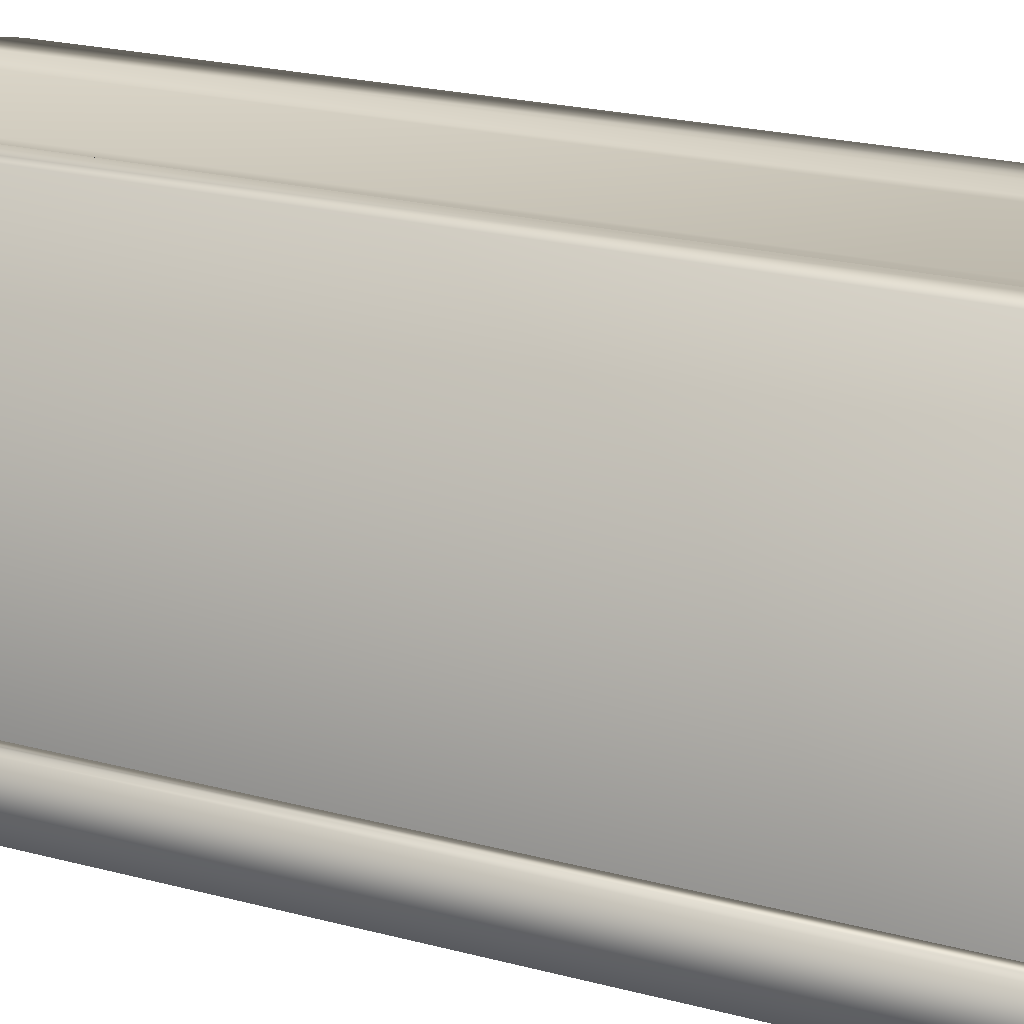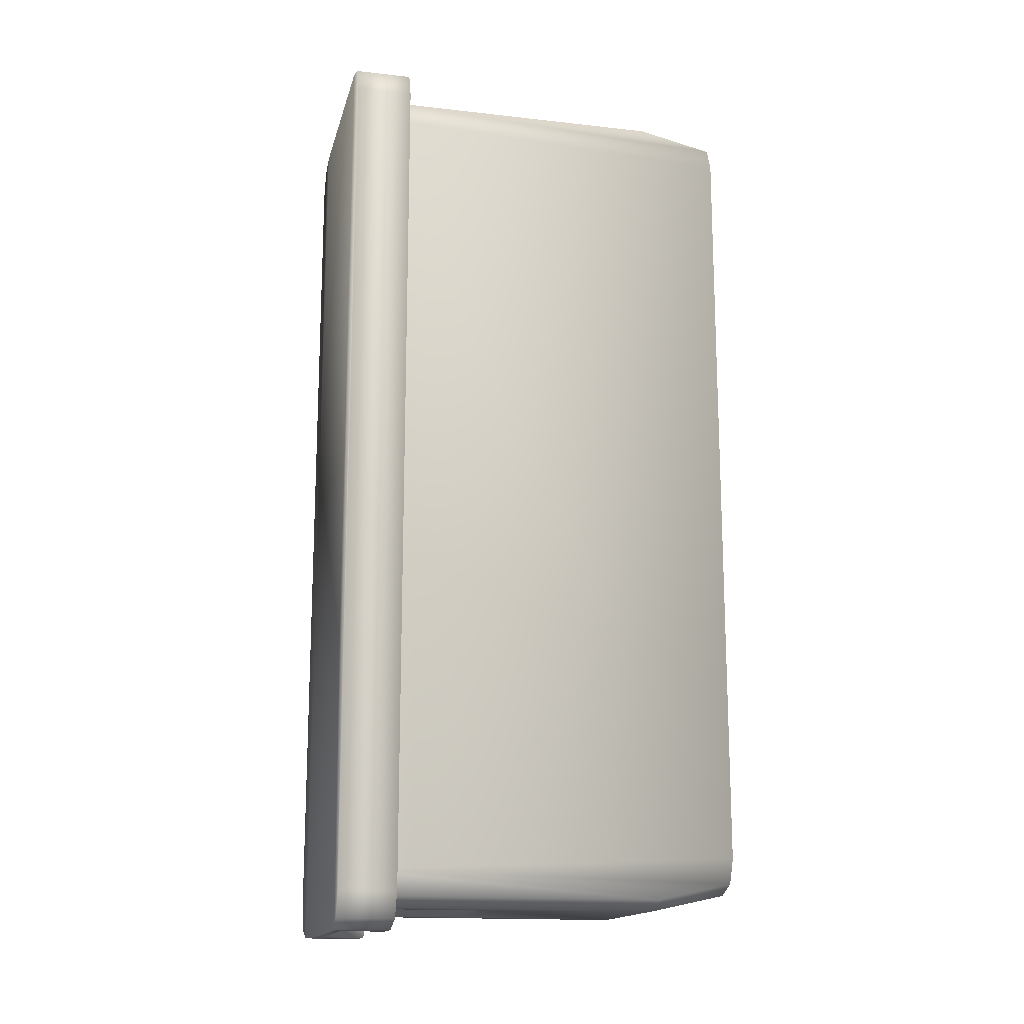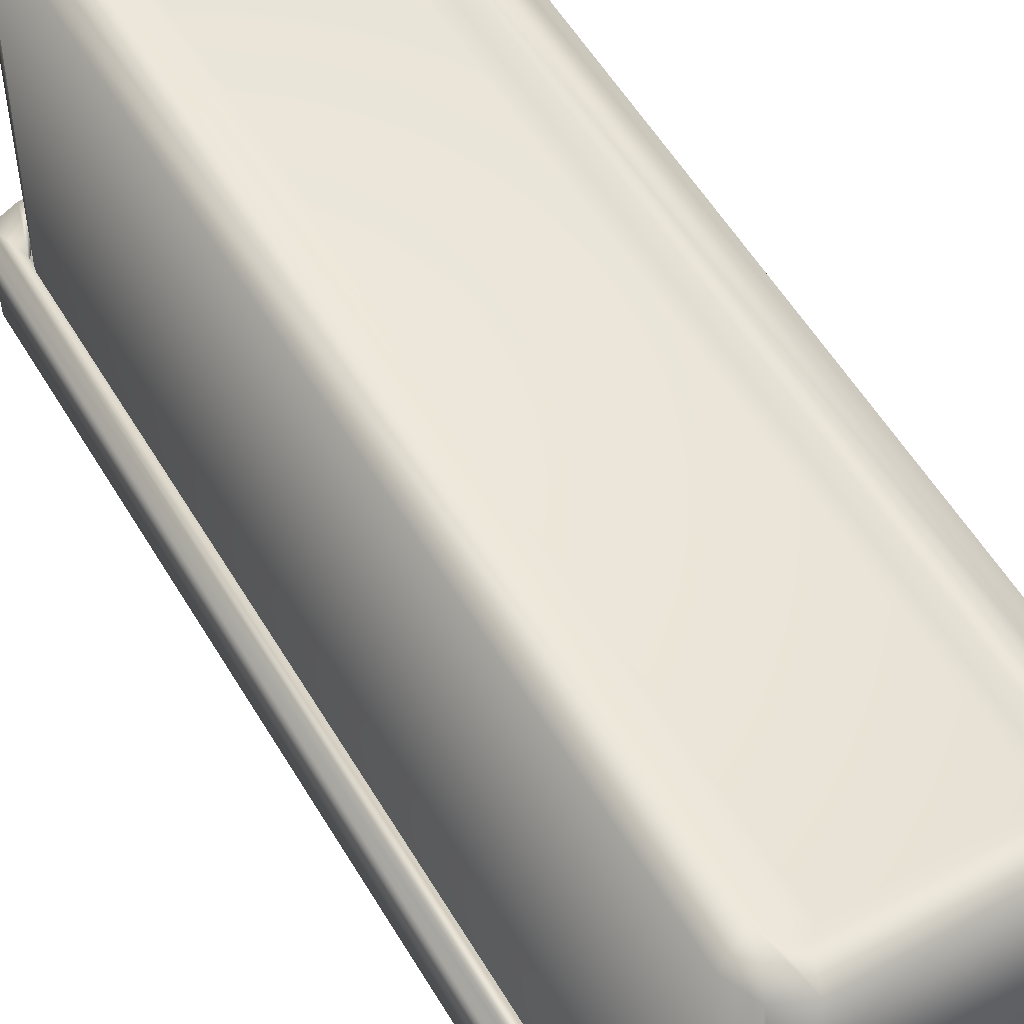
<metadata>
{"format":"obj","ext":"obj","renderer":"f3d","projection":"perspective","resolution":1024,"background":"white","views":[{"elev":21.9,"azim":115.2,"up":"+Z"},{"elev":-15.7,"azim":-103.3,"up":"+Y"},{"elev":55.5,"azim":149.7,"up":"+Z"}]}
</metadata>
<code>
g ammo_44 mag_LOD3
v -0.001079 0.007974 0.003043
v 0.001079 0.007974 0.003043
v -0.001534 0.007974 0.006014
v -0.001871 0.008379 0.001042
v -0.001239 0.008379 0.001042
v -0.001239 0.007973 0.001042
v -0.001239 0.007973 0.001042
v -0.001762 0.007973 0.001042
v -0.001871 0.008379 0.001042
v -0.001762 0.007973 0.001042
v -0.001994 0.007867 0.001042
v -0.001871 0.008379 0.001042
v -0.001762 -0.007973 0.001042
v -0.001239 -0.007973 0.001042
v -0.001239 -0.008379 0.001042
v 0.002138 0.00758 0.001042
v 0.001871 0.008379 0.001042
v 0.002338 0.008209 0.001042
v 0.001762 0.007973 0.001042
v 0.001239 0.007973 0.001042
v 0.001239 0.008379 0.001042
v 0.001239 -0.008379 0.001042
v 0.001239 -0.007973 0.001042
v 0.001762 -0.007973 0.001042
v 0.001239 -0.008379 0.001042
v 0.001239 -0.008379 0.0002274
v 0.001239 -0.008176 0.0007471
v 0.001239 -0.007973 0.001042
v 0.001239 -0.007973 0.0007471
v -0.001239 0.008176 0.0007471
v -0.001239 0.007973 0.0007471
v -0.001239 0.007973 0.001042
v -0.001239 0.008379 0.001042
v -0.001239 0.008379 0.0002274
v -0.001079 0.007974 0.0002047
v -0.001079 0.007974 0.003043
v -0.001534 0.007974 0.006014
v -0.001542 0.007974 0.0002047
v -0.001978 0.007793 0.0002047
v -0.001976 0.007791 0.006014
v -0.001973 0.007484 0.0074
v -0.002158 0.007357 0.0002047
v -0.001524 0.00767 0.0074
v -0.002158 0.007036 0.0074
v -0.002158 -0.007036 0.0074
v -0.002158 -0.007357 0.0002047
v -0.001973 -0.007484 0.0074
v 0.001524 0.00767 0.0074
v -0.001976 -0.007791 0.006014
v -0.001978 -0.007793 0.0002047
v -0.001524 -0.00767 0.0074
v -0.001534 -0.007974 0.006014
v 0.001534 -0.007974 0.006014
v 0.001524 -0.00767 0.0074
v -0.001542 -0.007974 0.0002047
v -0.001079 -0.007974 0.003043
v -0.001079 -0.007974 0.0002047
v 0.001534 0.007974 0.006014
v 0.001079 0.007974 0.003043
v 0.001976 -0.007791 0.006014
v 0.001973 -0.007484 0.0074
v 0.002158 -0.007357 0.0002047
v 0.002158 -0.007036 0.0074
v 0.002158 0.007036 0.0074
v 0.001978 -0.007793 0.0002047
v 0.002158 0.007357 0.0002047
v 0.001542 -0.007974 0.0002047
v 0.001973 0.007484 0.0074
v 0.001079 -0.007974 0.0002047
v 0.001978 0.007793 0.0002047
v 0.001079 -0.007974 0.003043
v 0.000792 -0.007817 0.002868
v 0.000792 -0.007817 0.0002047
v -0.000792 -0.007817 0.0002047
v -0.000792 -0.007817 0.002868
v -0.001079 -0.007974 0.0002047
v 0.001976 0.007791 0.006014
v 0.001542 0.007974 0.0002047
v 0.001079 0.007974 0.0002047
v 0.000792 0.007817 0.002868
v 0.000792 0.007817 0.0002047
v -0.001079 0.007974 0.003043
v -0.000792 0.007817 0.0002047
v -0.000792 0.007817 0.002868
v -0.001079 0.007974 0.0002047
v -0.001973 -0.007484 0.0074
v -0.002158 -0.007036 0.0074
v -0.002158 0.007036 0.0074
v -0.001973 0.007484 0.0074
v -0.001575 -0.007064 0.0074
v -0.001524 -0.00767 0.0074
v -0.001575 0.007064 0.0074
v -0.001524 0.00767 0.0074
v -0.001343 -0.007211 0.0074
v 0.001343 -0.007211 0.0074
v 0.001524 -0.00767 0.0074
v 0.001575 -0.007064 0.0074
v 0.001973 -0.007484 0.0074
v 0.001141 -0.007018 0.00732
v -0.001141 -0.007018 0.00732
v 0.001668 0.006788 0.0074
v 0.002158 -0.007036 0.0074
v 0.002158 0.007036 0.0074
v 0.001973 0.007484 0.0074
v 0.001524 0.00767 0.0074
v 0.001575 0.007064 0.0074
v 0.001343 0.007211 0.0074
v -0.001343 0.007211 0.0074
v 0.001141 0.007018 0.00732
v 0.001377 0.00687 0.00732
v 0.001377 -0.00687 0.00732
v -0.001141 0.007018 0.00732
v -0.001377 0.00687 0.00732
v -0.001377 -0.00687 0.00732
v 0.0007377 0.008117 0.002743
v 0.0007377 0.008032 0.002743
v -0.0007377 0.008032 0.002743
v -0.0007377 0.008117 0.002743
v 0.0007377 0.008186 0.0009225
v 0.0007377 0.008186 0.00105
v -0.0007377 0.008186 0.00105
v -0.0007377 0.008186 0.0009225
v 0.0007377 0.00788 0.0006406
v -0.0007377 0.00788 0.0006406
v 0.0007377 0.008117 0.002506
v 0.0007377 0.008117 0.002743
v -0.0007377 0.008117 0.002743
v -0.0007377 0.008117 0.002506
v 0.0007377 0.00838 0.001287
v -0.0007377 0.00838 0.001287
v 0.0007377 0.008358 0.001174
v -0.0007377 0.008358 0.001174
v 0.0007377 0.008295 0.001093
v -0.0007377 0.008295 0.001093
v 0.0007377 0.008186 0.00105
v -0.0007377 0.008186 0.00105
v -0.0007377 0.008032 0.002457
v -0.0007377 0.008032 0.002743
v 0.0007377 0.008032 0.002743
v 0.0007377 0.008032 0.002457
v 0.0007377 0.008255 0.001432
v -0.0007377 0.008255 0.001432
v 0.0007009 0.007946 0.00105
v 0.0007377 0.007946 0.001048
v 0.0007377 0.007829 0.00105
v -0.0007377 0.007829 0.00105
v -0.0007009 0.007946 0.00105
v -0.0007377 0.007946 0.001048
v 0.0007009 0.007946 0.00105
v 0.0007009 0.008186 0.001433
v 0.0007009 0.007946 0.001433
v 0.0006957 0.00808 0.001326
v -0.0007009 0.007946 0.00105
v -0.0006957 0.00808 0.001326
v -0.0007009 0.008186 0.001433
v -0.0007009 0.007946 0.001433
v -0.0007377 0.007946 0.001048
v -0.0007009 0.007946 0.001433
v -0.0007009 0.007946 0.00105
v -0.0007377 0.007946 0.001433
v -0.0007377 0.008255 0.001432
v -0.0007009 0.008186 0.001433
v 0.0007009 0.008186 0.001433
v 0.0007377 0.008255 0.001432
v 0.0007377 0.007946 0.001433
v 0.0007009 0.007946 0.001433
v 0.0007377 0.007946 0.001048
v 0.0007009 0.007946 0.00105
v -0.0007654 0.007997 0.002523
v -0.0007654 0.008027 0.002523
v -0.0007654 0.008027 0.002672
v -0.0007654 0.007975 0.002587
v -0.0007654 0.007906 0.002586
v -0.0007654 0.007803 0.002672
v -0.0007654 0.007803 0.002235
v -0.0007654 0.007906 0.002511
v -0.0007654 0.008007 0.002235
v -0.0007654 0.008007 0.002404
v 0.0007654 0.007997 0.002523
v 0.0007654 0.008027 0.002523
v -0.0007654 0.008027 0.002523
v -0.0007654 0.007997 0.002523
v -0.0007654 0.007906 0.002586
v -0.0007654 0.007906 0.002511
v 0.0007654 0.007906 0.002511
v 0.0007654 0.007906 0.002586
v 0.0007654 0.008027 0.002672
v 0.0007654 0.007803 0.002672
v -0.0007654 0.007803 0.002672
v -0.0007654 0.008027 0.002672
v 0.0007654 0.007975 0.002587
v 0.0007654 0.007997 0.002523
v -0.0007654 0.007997 0.002523
v -0.0007654 0.007975 0.002587
v 0.0007654 0.008027 0.002523
v 0.0007654 0.008027 0.002672
v -0.0007654 0.008027 0.002672
v -0.0007654 0.008027 0.002523
v -0.0007654 0.007906 0.002586
v 0.0007654 0.007906 0.002586
v 0.0007654 0.007975 0.002587
v -0.0007654 0.007975 0.002587
v -0.0007654 0.008007 0.002404
v -0.0007654 0.008007 0.002235
v 0.0007654 0.008007 0.002235
v 0.0007654 0.008007 0.002404
v 0.0007654 0.008007 0.002235
v -0.0007654 0.008007 0.002235
v -0.0007654 0.007803 0.002235
v 0.0007654 0.007803 0.002235
v -0.0007654 0.007906 0.002511
v -0.0007654 0.008007 0.002404
v 0.0007654 0.008007 0.002404
v 0.0007654 0.007906 0.002511
v 0.001239 0.008379 0.001042
v 0.001239 0.007973 0.001042
v 0.001239 0.007973 0.0007471
v 0.001239 0.008176 0.0007471
v 0.001239 0.008379 0.0002274
v 0.001871 0.008379 0.001042
v 0.001239 0.008379 0.001042
v 0.001239 0.008379 0.0002274
v 0.001871 0.008379 5.306e-08
v -0.001239 0.008379 0.0002274
v -0.001871 0.008379 5.306e-08
v -0.001871 0.008379 0.001042
v -0.001239 0.008379 0.001042
v -0.001239 0.007973 0.0007471
v -0.001239 0.008176 0.0007471
v 0.001239 0.008176 0.0007471
v 0.001239 0.007973 0.0007471
v -0.001239 0.007782 0.0004941
v 0.001239 0.007782 0.0004941
v -0.001994 0.007867 0.001042
v -0.002338 0.008209 0.001042
v -0.001871 0.008379 0.001042
v -0.002138 0.00758 0.001042
v -0.002138 -0.00758 0.001042
v -0.002338 -0.008209 0.001042
v -0.001994 -0.007867 0.001042
v -0.002518 0.007732 0.001042
v -0.002518 -0.007732 0.001042
v -0.001239 -0.008379 0.001042
v -0.001871 -0.008379 0.001042
v -0.001762 -0.007973 0.001042
v -0.001994 -0.007867 0.001042
v -0.002338 -0.008209 0.001042
v -0.001871 0.008379 0.001042
v -0.002338 0.008209 5.306e-08
v -0.001871 0.008379 5.306e-08
v -0.002338 0.008209 0.001042
v -0.002518 0.007732 5.306e-08
v -0.002518 0.007732 0.001042
v -0.002518 -0.007732 5.306e-08
v -0.002518 -0.007732 0.001042
v -0.002338 -0.008209 0.001042
v -0.002338 -0.008209 5.306e-08
v -0.001871 -0.008379 0.001042
v -0.001871 -0.008379 5.306e-08
v -0.001239 0.008176 0.0007471
v -0.001239 0.008379 0.0002274
v 0.001239 0.008379 0.0002274
v 0.001239 0.008176 0.0007471
v -0.001239 0.007973 0.001042
v -0.001239 0.007973 0.0007471
v -0.001762 0.007973 0.0007471
v -0.001762 0.007973 0.001042
v -0.001762 0.007973 0.001042
v -0.001762 0.007973 0.0007471
v -0.001994 0.007867 0.0007471
v -0.001994 0.007867 0.001042
v -0.002138 0.00758 0.0007471
v -0.002138 0.00758 0.001042
v -0.002138 -0.00758 0.001042
v -0.002138 -0.00758 0.0007471
v -0.001994 -0.007867 0.001042
v -0.001994 -0.007867 0.0007471
v -0.001762 -0.007973 0.001042
v -0.001762 -0.007973 0.0007471
v 0.0007654 0.008007 0.002235
v 0.0007654 0.007803 0.002235
v 0.0007654 0.007803 0.002672
v 0.0007654 0.007906 0.002511
v 0.0007654 0.008007 0.002404
v 0.0007654 0.007906 0.002586
v 0.0007654 0.008027 0.002672
v 0.0007654 0.007975 0.002587
v 0.0007654 0.007997 0.002523
v 0.0007654 0.008027 0.002523
v 0.001871 0.008379 0.001042
v 0.001871 0.008379 5.306e-08
v 0.002338 0.008209 5.306e-08
v 0.002338 0.008209 0.001042
v 0.002518 0.007732 5.306e-08
v 0.002518 0.007732 0.001042
v 0.002518 -0.007732 5.306e-08
v 0.002518 -0.007732 0.001042
v 0.002338 -0.008209 0.001042
v 0.002338 -0.008209 5.306e-08
v 0.001871 -0.008379 0.001042
v 0.001871 -0.008379 5.306e-08
v 0.002338 0.008209 0.001042
v 0.002518 0.007732 0.001042
v 0.002518 -0.007732 0.001042
v 0.002338 -0.008209 0.001042
v 0.002138 0.00758 0.001042
v 0.002138 -0.00758 0.001042
v 0.001871 -0.008379 0.001042
v 0.001994 -0.007867 0.001042
v 0.002138 0.00758 0.001042
v 0.001994 0.007867 0.001042
v 0.001871 0.008379 0.001042
v 0.001762 0.007973 0.001042
v 0.001239 0.008379 0.001042
v 0.001871 -0.008379 0.001042
v 0.001762 -0.007973 0.001042
v 0.001994 -0.007867 0.001042
v 0.001239 -0.008379 0.001042
v 0.001239 0.007973 0.001042
v 0.001762 0.007973 0.001042
v 0.001762 0.007973 0.0007471
v 0.001239 0.007973 0.0007471
v 0.001762 0.007973 0.001042
v 0.001994 0.007867 0.0007471
v 0.001762 0.007973 0.0007471
v 0.001994 0.007867 0.001042
v 0.002138 0.00758 0.0007471
v 0.002138 0.00758 0.001042
v 0.002138 -0.00758 0.001042
v 0.002138 -0.00758 0.0007471
v 0.001994 -0.007867 0.001042
v 0.001994 -0.007867 0.0007471
v 0.001762 -0.007973 0.001042
v 0.001762 -0.007973 0.0007471
v 0.001239 -0.008379 0.0002274
v 0.001239 -0.008379 0.001042
v 0.001871 -0.008379 0.001042
v 0.001871 -0.008379 5.306e-08
v -0.001871 -0.008379 5.306e-08
v -0.001239 -0.008379 0.0002274
v -0.001871 -0.008379 0.001042
v -0.001239 -0.008379 0.001042
v -0.001239 -0.008379 0.0002274
v -0.001239 -0.008176 0.0007471
v 0.001239 -0.008176 0.0007471
v 0.001239 -0.008379 0.0002274
v -0.001239 -0.008176 0.0007471
v 0.001239 -0.007973 0.0007471
v 0.001239 -0.008176 0.0007471
v -0.001239 -0.007973 0.0007471
v 0.001239 -0.007782 0.0004941
v -0.001239 -0.007782 0.0004941
v -0.0007377 0.008117 0.002743
v -0.0007377 0.008032 0.002743
v -0.0007377 0.008032 0.002457
v -0.0007377 0.008117 0.002506
v -0.0007377 0.008255 0.001432
v -0.0007377 0.00838 0.001287
v -0.0007377 0.008295 0.001093
v -0.0007377 0.008358 0.001174
v -0.0007377 0.008255 0.001432
v -0.0007377 0.007946 0.001433
v -0.0007377 0.007946 0.001048
v -0.0007377 0.008186 0.00105
v -0.0007377 0.008295 0.001093
v -0.0007377 0.007946 0.001048
v -0.0007377 0.007829 0.00105
v -0.0007377 0.007829 0.0006484
v -0.0007377 0.00788 0.0006406
v -0.0007377 0.008186 0.0009225
v -0.0007377 0.008186 0.00105
v -0.001239 -0.007973 0.001042
v -0.001762 -0.007973 0.001042
v -0.001762 -0.007973 0.0007471
v -0.001239 -0.007973 0.0007471
v 0.0007377 0.00788 0.0006406
v 0.0007377 0.007829 0.0006484
v 0.0007377 0.007829 0.00105
v 0.0007377 0.007946 0.001048
v 0.0007377 0.008186 0.0009225
v 0.0007377 0.007946 0.001433
v 0.0007377 0.007946 0.001433
v 0.0007377 0.008186 0.00105
v 0.0007377 0.008186 0.0009225
v 0.0007377 0.008255 0.001432
v 0.0007377 0.008255 0.001432
v 0.0007377 0.008295 0.001093
v 0.0007377 0.008186 0.00105
v 0.0007377 0.00838 0.001287
v 0.0007377 0.008358 0.001174
v 0.0007377 0.008117 0.002506
v 0.0007377 0.008032 0.002743
v 0.0007377 0.008032 0.002457
v 0.0007377 0.008117 0.002743
v 0.002338 -0.008209 5.306e-08
v 0.002518 -0.007732 5.306e-08
v 0.002518 0.007732 5.306e-08
v 0.002338 0.008209 5.306e-08
v 0.001871 -0.008379 5.306e-08
v 0.001871 0.008379 5.306e-08
v -0.001871 -0.008379 5.306e-08
v -0.001871 0.008379 5.306e-08
v -0.002338 -0.008209 5.306e-08
v -0.002338 0.008209 5.306e-08
v -0.002518 -0.007732 5.306e-08
v -0.002518 0.007732 5.306e-08
v -0.001239 -0.008176 0.0007471
v -0.001239 -0.008379 0.0002274
v -0.001239 -0.008379 0.001042
v -0.001239 -0.007973 0.001042
v -0.001239 -0.007973 0.0007471
v 0.001239 -0.007973 0.001042
v 0.001239 -0.007973 0.0007471
v 0.001762 -0.007973 0.0007471
v 0.001762 -0.007973 0.001042
g ammo_44 mag_LOD3_0
f 3 2 1
f 6 5 4
f 9 8 7
f 12 11 10
f 15 14 13
f 18 17 16
f 21 20 19
f 24 23 22
f 27 26 25
f 25 28 27
f 28 29 27
f 32 31 30
f 30 33 32
f 30 34 33
f 37 36 35
f 35 38 37
f 38 39 37
f 39 40 37
f 41 40 39
f 41 39 42
f 40 41 43
f 37 40 43
f 42 44 41
f 45 44 42
f 46 45 42
f 47 45 46
f 43 48 37
f 49 47 46
f 46 50 49
f 47 49 51
f 49 50 52
f 49 52 51
f 51 52 53
f 54 51 53
f 50 55 52
f 56 52 55
f 56 53 52
f 55 57 56
f 48 58 37
f 59 37 58
f 53 60 54
f 60 61 54
f 62 61 60
f 62 63 61
f 64 63 62
f 60 65 62
f 65 60 53
f 66 64 62
f 67 65 53
f 68 64 66
f 69 67 53
f 66 70 68
f 53 71 69
f 53 56 71
f 71 72 69
f 72 71 56
f 72 73 69
f 73 72 74
f 75 72 56
f 72 75 74
f 75 56 76
f 74 75 76
f 70 77 68
f 68 77 48
f 77 58 48
f 77 70 58
f 70 78 58
f 59 58 78
f 78 79 59
f 80 59 79
f 81 80 79
f 59 80 82
f 80 81 83
f 80 84 82
f 84 80 83
f 82 84 85
f 84 83 85
f 88 87 86
f 89 88 86
f 90 89 86
f 90 86 91
f 89 90 92
f 93 89 92
f 94 90 91
f 95 94 91
f 95 91 96
f 97 95 96
f 96 98 97
f 95 99 94
f 99 95 97
f 94 100 90
f 99 100 94
f 101 97 98
f 101 98 102
f 102 103 101
f 101 103 104
f 104 105 101
f 105 106 101
f 97 101 106
f 105 93 107
f 105 107 106
f 93 108 107
f 93 92 108
f 107 109 106
f 107 108 109
f 106 110 97
f 109 110 106
f 110 111 97
f 111 99 97
f 111 110 109
f 109 99 111
f 108 112 109
f 109 112 99
f 112 108 92
f 112 100 99
f 113 112 92
f 112 113 100
f 113 92 90
f 100 114 90
f 114 113 90
f 113 114 100
f 117 116 115
f 118 117 115
f 121 120 119
f 122 121 119
f 122 119 123
f 124 122 123
f 127 126 125
f 128 127 125
f 125 129 128
f 129 130 128
f 130 129 131
f 132 130 131
f 132 131 133
f 134 132 133
f 134 133 135
f 136 134 135
f 139 138 137
f 140 139 137
f 140 137 141
f 137 142 141
f 145 144 143
f 143 146 145
f 143 147 146
f 147 148 146
f 151 150 149
f 150 152 149
f 153 149 152
f 152 150 154
f 154 153 152
f 150 155 154
f 154 155 153
f 155 156 153
f 159 158 157
f 158 160 157
f 161 160 158
f 161 158 162
f 161 162 163
f 164 161 163
f 163 165 164
f 165 163 166
f 165 166 167
f 166 168 167
f 171 170 169
f 171 169 172
f 171 172 173
f 174 171 173
f 173 175 174
f 175 173 176
f 176 177 175
f 176 178 177
f 181 180 179
f 182 181 179
f 185 184 183
f 186 185 183
f 189 188 187
f 190 189 187
f 193 192 191
f 194 193 191
f 197 196 195
f 198 197 195
f 201 200 199
f 202 201 199
f 205 204 203
f 206 205 203
f 209 208 207
f 210 209 207
f 213 212 211
f 214 213 211
f 217 216 215
f 215 218 217
f 215 219 218
f 222 221 220
f 222 220 223
f 223 224 222
f 224 223 225
f 225 226 224
f 226 227 224
f 230 229 228
f 231 230 228
f 231 228 232
f 233 231 232
f 236 235 234
f 235 237 234
f 235 238 237
f 238 235 239
f 240 238 239
f 235 241 239
f 241 242 239
f 245 244 243
f 245 246 244
f 246 247 244
f 250 249 248
f 249 251 248
f 249 252 251
f 252 253 251
f 253 252 254
f 255 253 254
f 255 254 256
f 254 257 256
f 256 257 258
f 257 259 258
f 262 261 260
f 263 262 260
f 266 265 264
f 267 266 264
f 270 269 268
f 271 270 268
f 272 270 271
f 273 272 271
f 272 273 274
f 275 272 274
f 275 274 276
f 277 275 276
f 277 276 278
f 279 277 278
f 282 281 280
f 280 283 282
f 280 284 283
f 282 283 285
f 285 286 282
f 285 287 286
f 287 288 286
f 288 289 286
f 292 291 290
f 293 292 290
f 294 292 293
f 295 294 293
f 294 295 296
f 295 297 296
f 296 297 298
f 299 296 298
f 299 298 300
f 301 299 300
f 304 303 302
f 302 305 304
f 302 306 305
f 305 306 307
f 307 308 305
f 307 309 308
f 312 311 310
f 312 313 311
f 312 314 313
f 317 316 315
f 316 318 315
f 321 320 319
f 322 321 319
f 325 324 323
f 324 326 323
f 324 327 326
f 327 328 326
f 328 327 329
f 327 330 329
f 329 330 331
f 330 332 331
f 331 332 333
f 332 334 333
f 337 336 335
f 338 337 335
f 335 339 338
f 339 335 340
f 340 341 339
f 340 342 341
f 345 344 343
f 346 345 343
f 349 348 347
f 348 350 347
f 348 351 350
f 351 352 350
f 355 354 353
f 353 356 355
f 356 357 355
f 356 358 357
f 358 359 357
f 358 360 359
f 363 362 361
f 361 364 363
f 361 365 364
f 368 367 366
f 366 369 368
f 366 370 369
f 366 371 370
f 374 373 372
f 375 374 372
f 378 377 376
f 376 379 378
f 376 380 379
f 380 381 379
f 384 383 382
f 383 385 382
f 388 387 386
f 386 387 389
f 387 390 389
f 386 389 391
f 386 391 392
f 392 393 386
f 392 391 394
f 397 396 395
f 395 398 397
f 395 399 398
f 399 400 398
f 399 401 400
f 401 402 400
f 401 403 402
f 403 404 402
f 403 405 404
f 405 406 404
f 409 408 407
f 407 410 409
f 407 411 410
f 414 413 412
f 415 414 412

</code>
